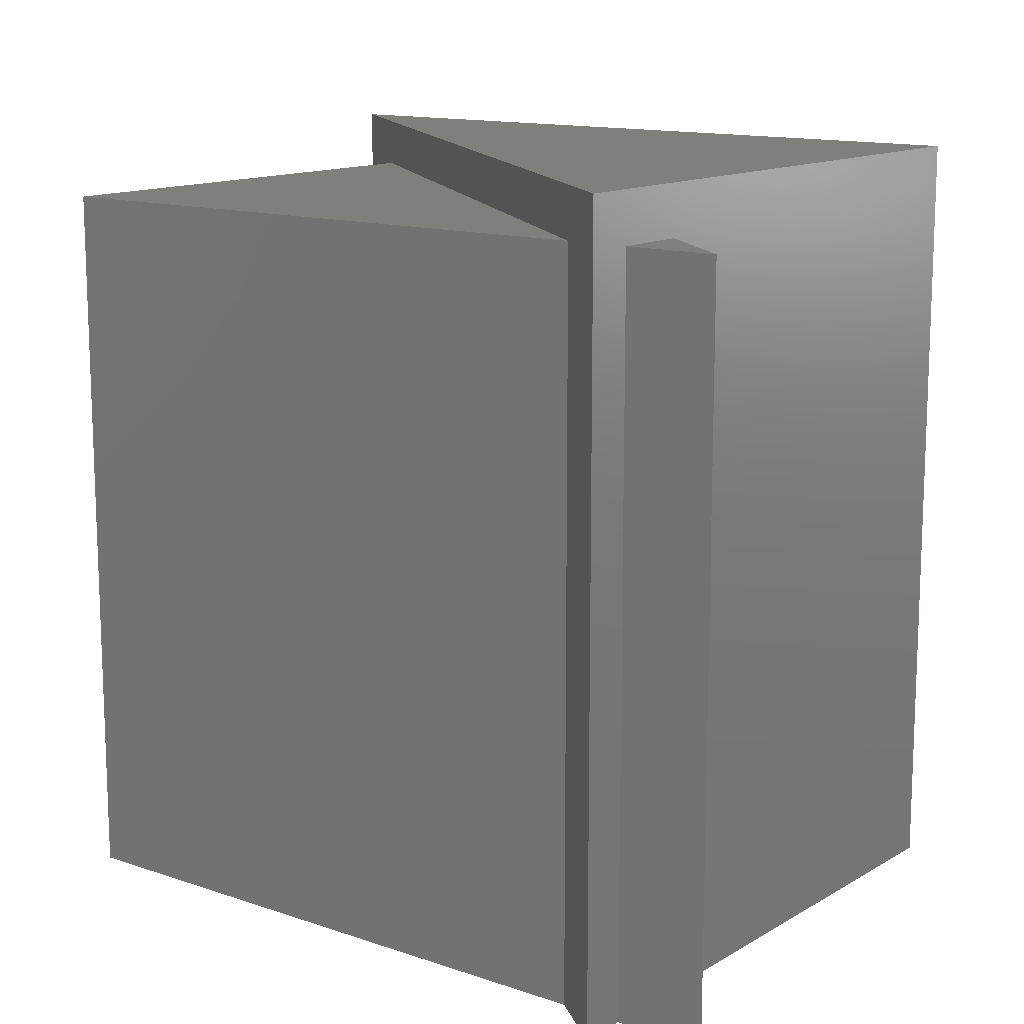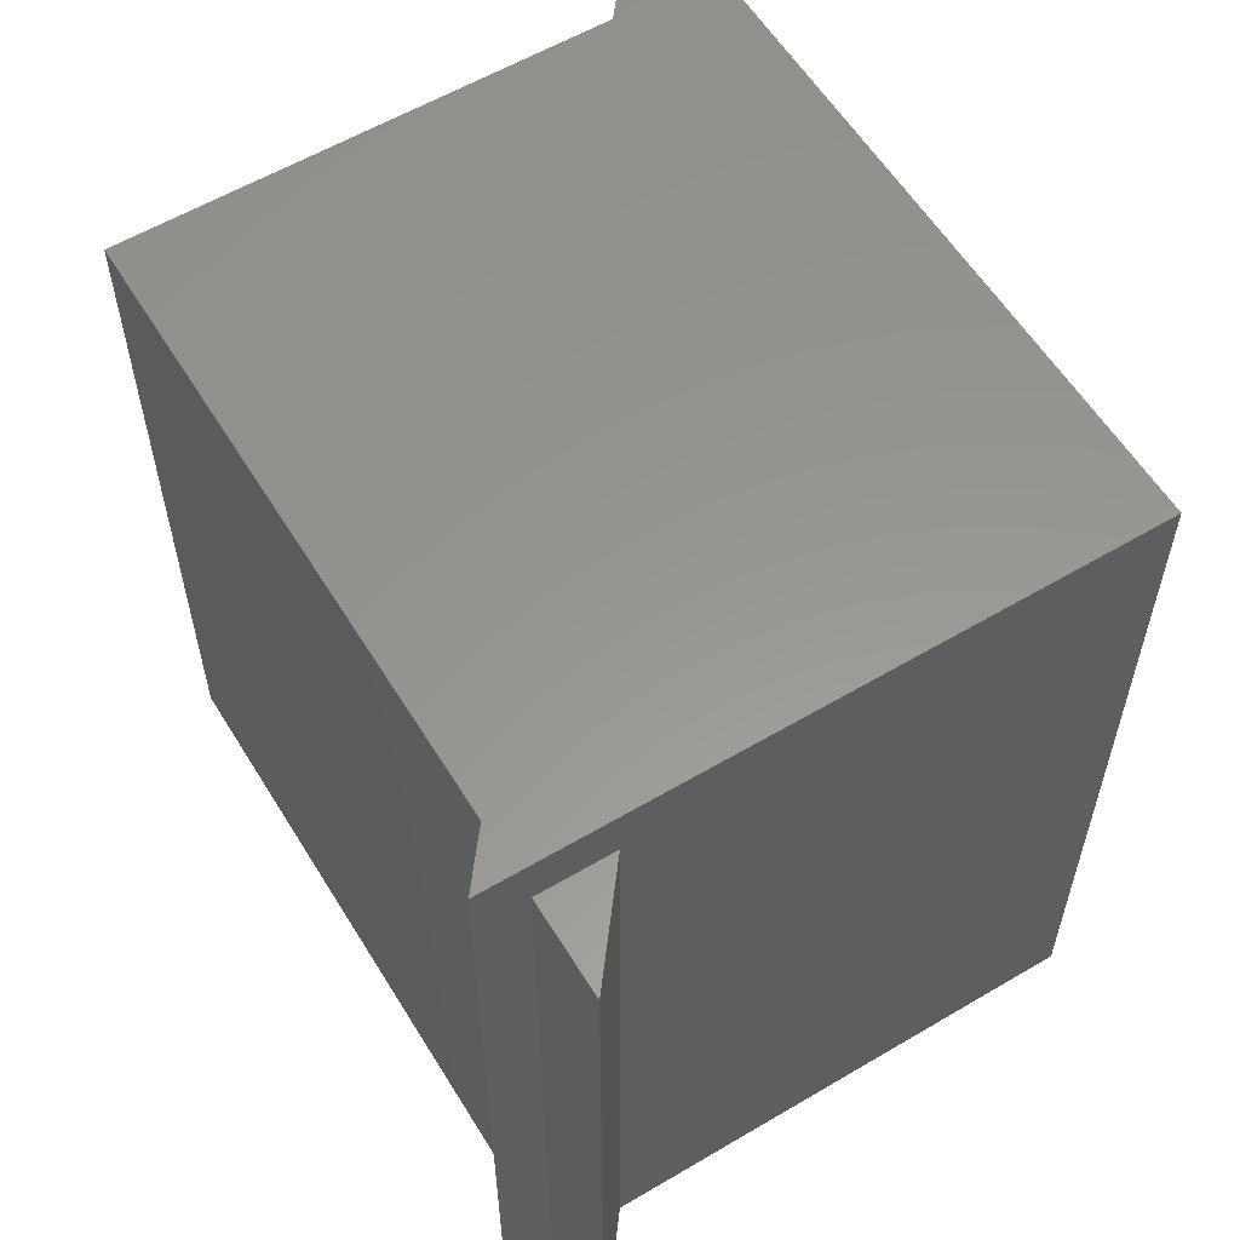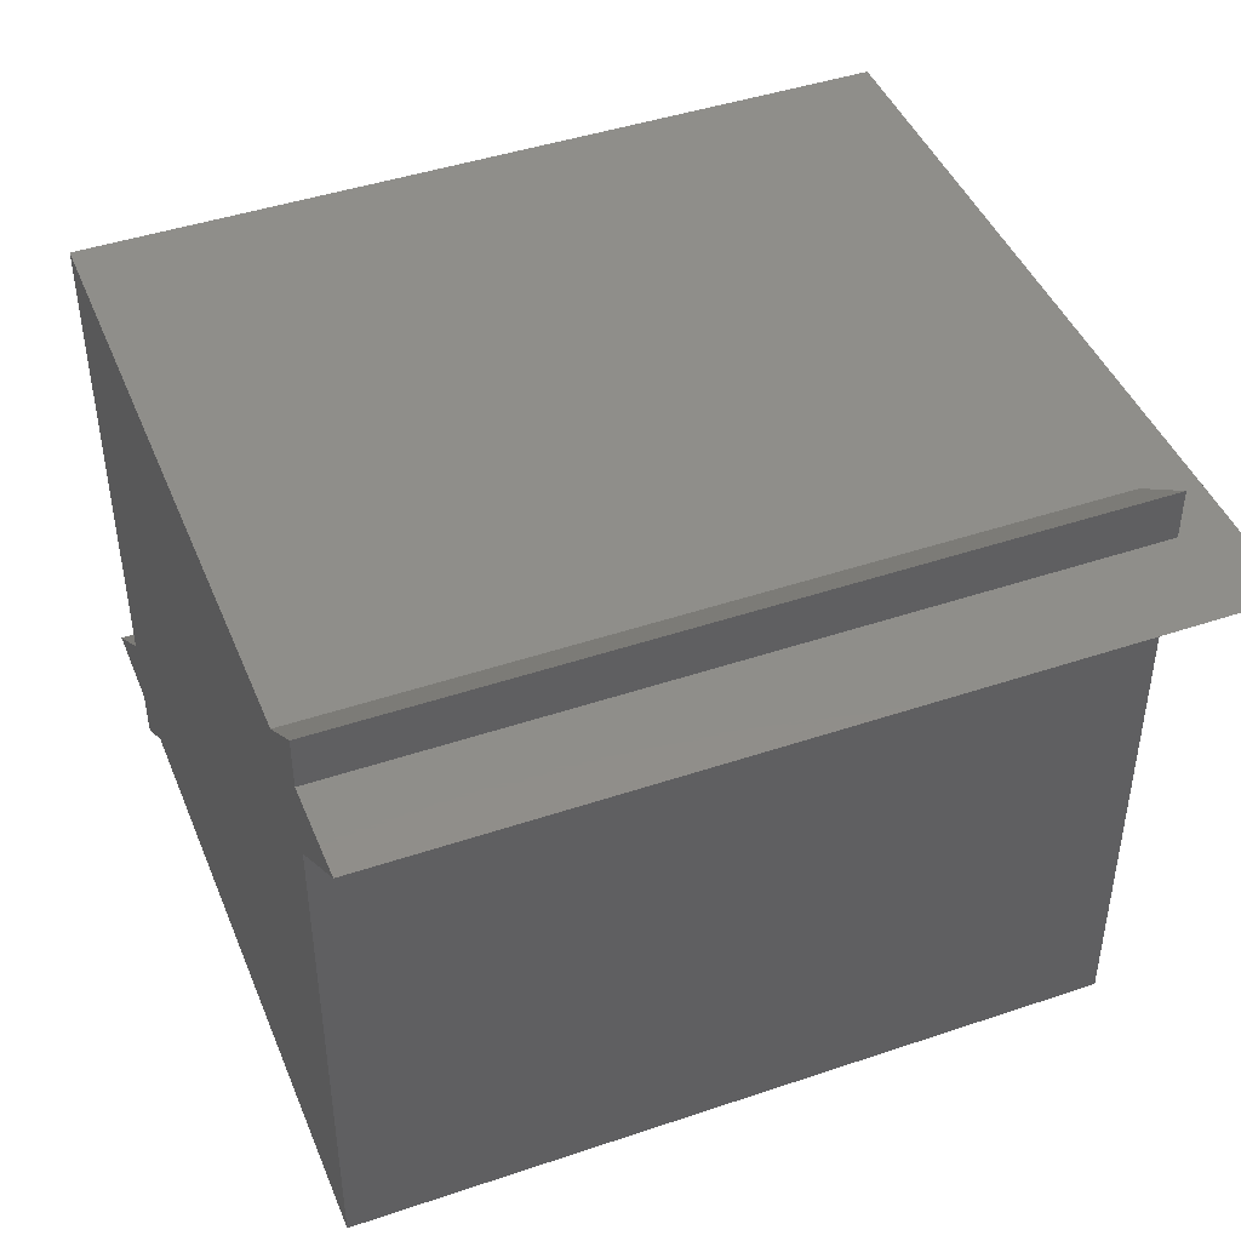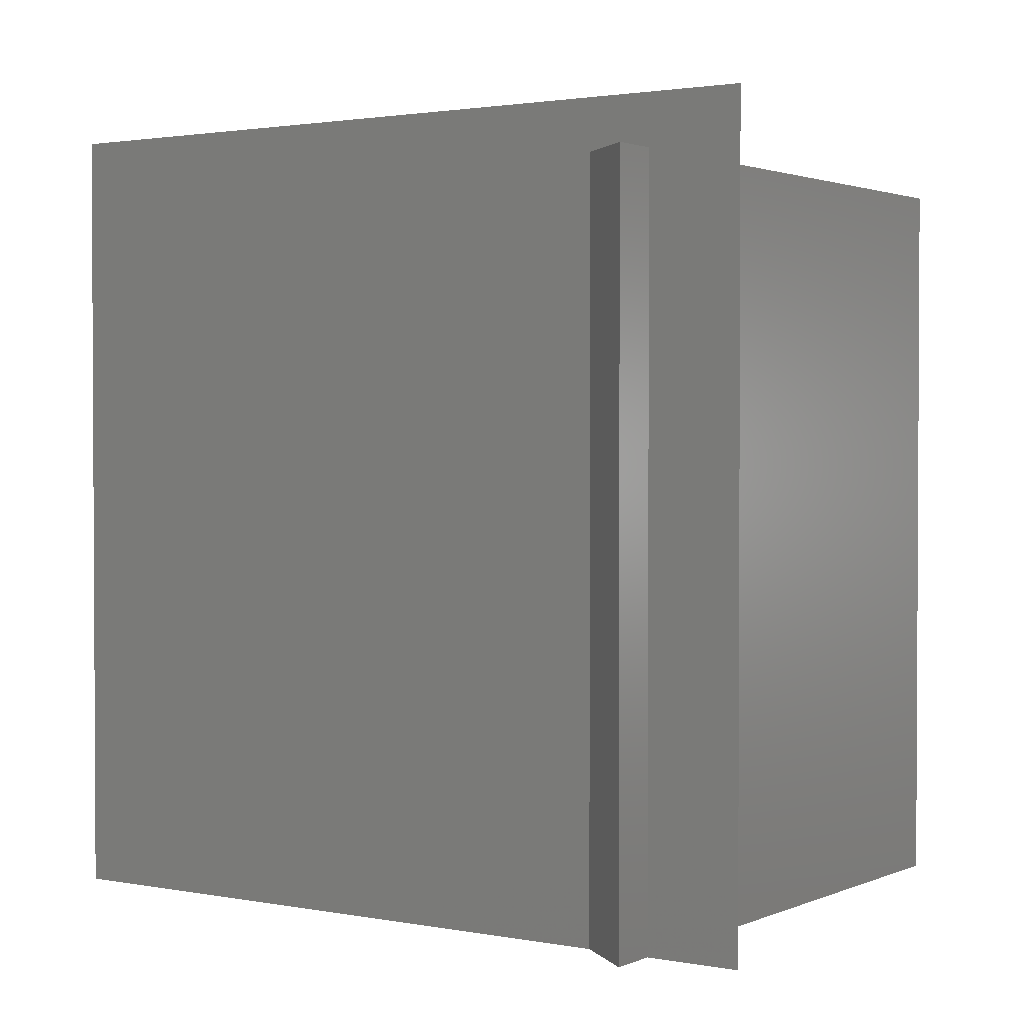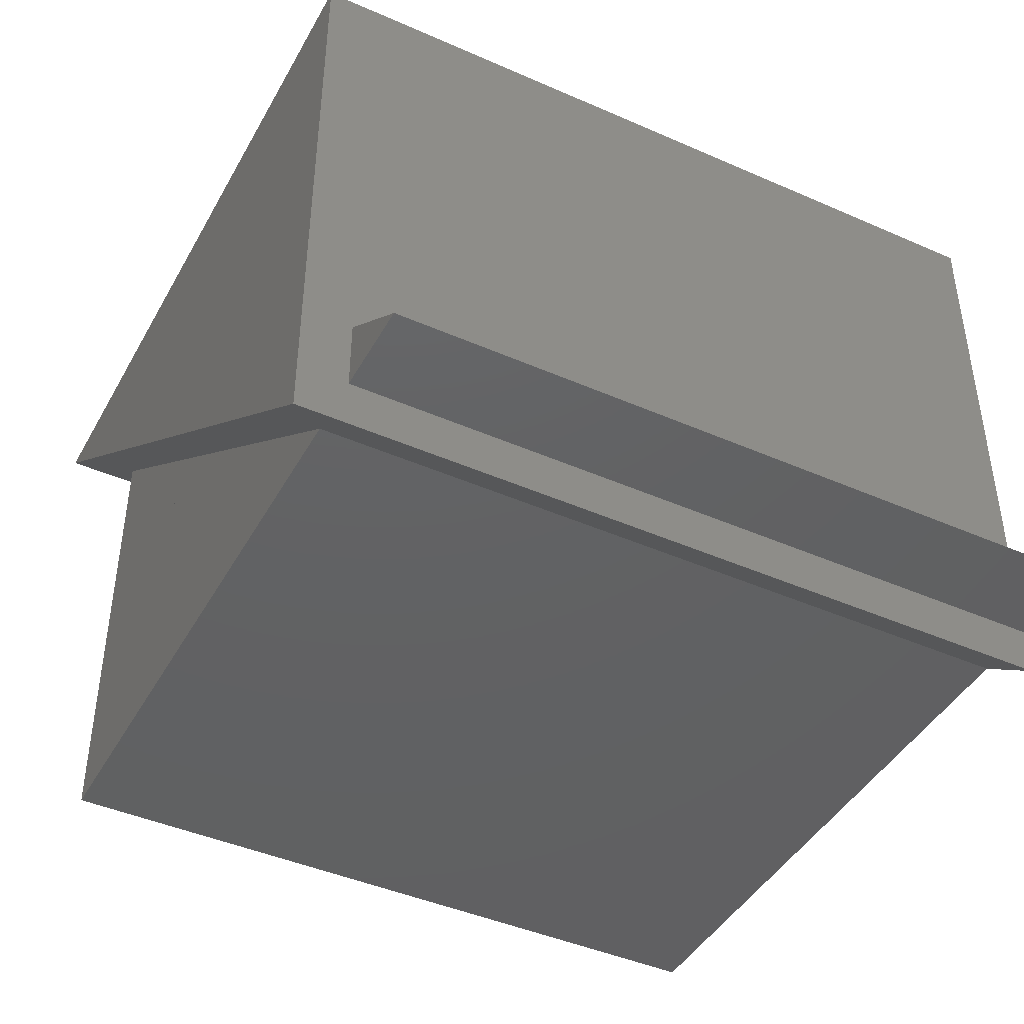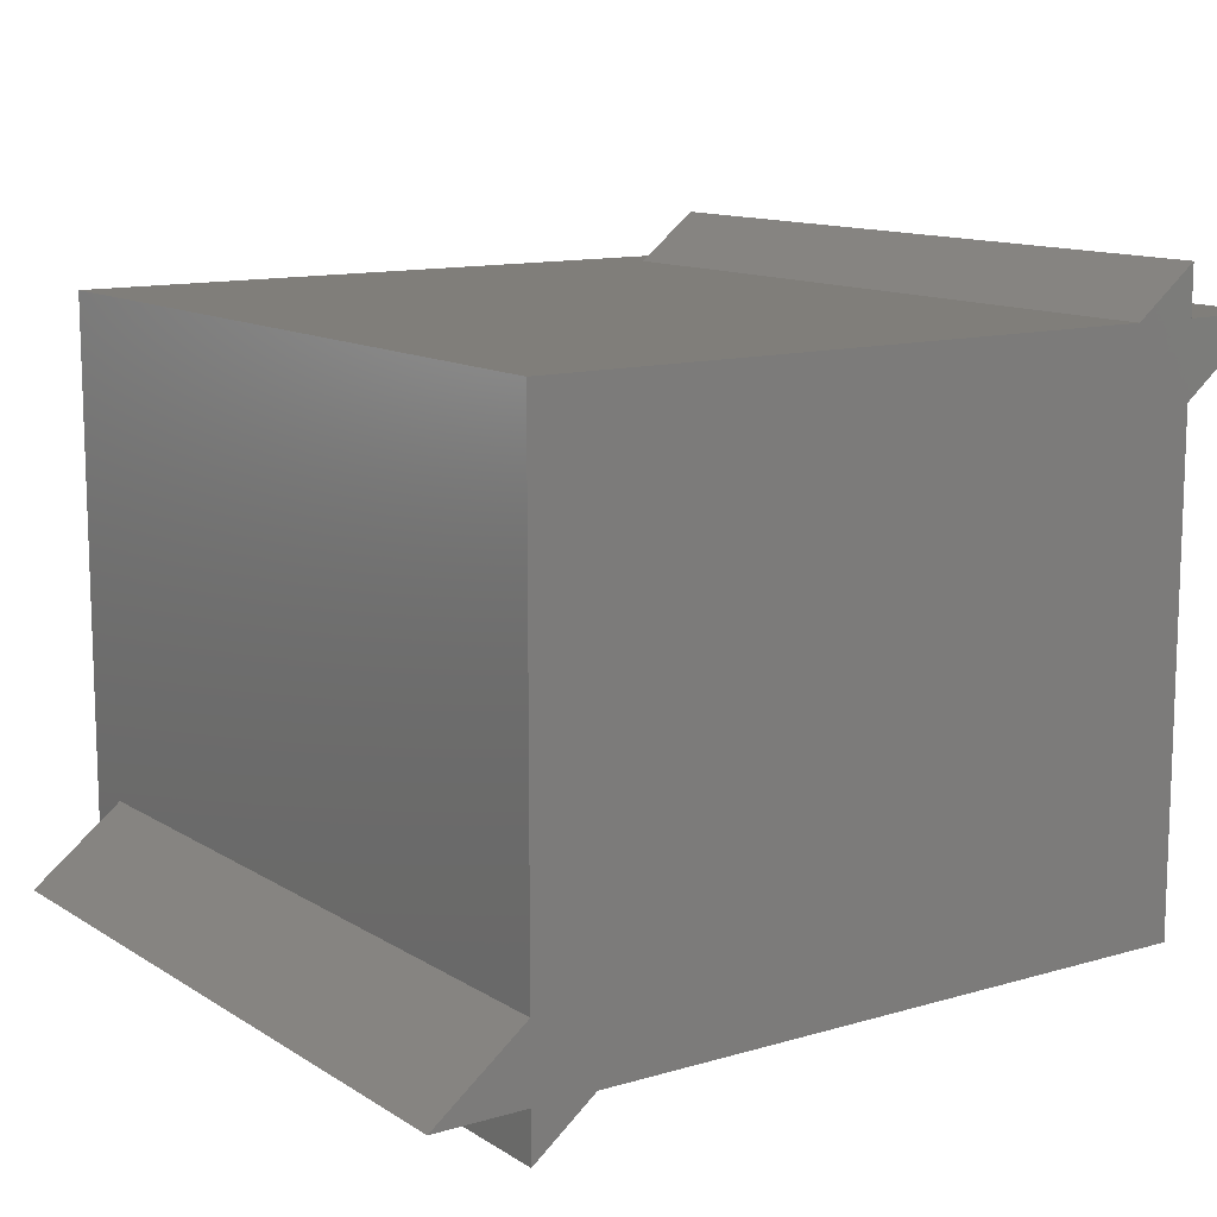
<metadata>
{"format":"stl","ext":"stl","renderer":"f3d","projection":"perspective","resolution":1024,"background":"white","views":[{"elev":13.3,"azim":37.6,"up":"+Z"},{"elev":58.4,"azim":58.6,"up":"+Z"},{"elev":44.4,"azim":-111.5,"up":"+Y"},{"elev":1.8,"azim":-145.5,"up":"+Z"},{"elev":-43.6,"azim":62.6,"up":"+Y"},{"elev":12.1,"azim":145.2,"up":"+Y"}]}
</metadata>
<code>
# stl→obj: 36 verts, 60 faces
v 0.375 -0.367 -0.05469
v 0.306 -0.3125 -0.05469
v 0.375 -0.3125 -0.05469
v -0.4857 0.3125 -0.05469
v -0.3828 0.3125 -0.05469
v -0.3828 0.2313 -0.05469
v -0.3138 0.3125 -0.05469
v 0.375 0.3125 -0.05469
v -0.3828 -0.3125 -0.05469
v -0.3828 0.367 -0.05469
v 0.375 -0.2313 -0.05469
v 0.4778 -0.3125 -0.05469
v 0.375 -0.3125 0.75
v 0.4778 -0.3125 0.75
v 0.375 -0.2313 0.75
v -0.3138 0.3125 0.75
v -0.3828 0.367 0.75
v -0.3828 0.3125 0.75
v -0.3828 0.2313 0.75
v -0.3828 -0.3125 0.75
v 0.306 -0.3125 0.75
v -0.4857 0.3125 0.8047
v 0.375 0.3125 0.8047
v 0.375 -0.367 0.8047
v -0.2188 -0.1484 0.1094
v -0.2188 -0.1484 0.75
v 0.005258 -0.1484 0.1094
v 0.005258 -0.1484 0.75
v -0.2188 0.02841 0.1094
v -0.2188 0.02841 0.75
v -0.01307 0.1484 0.1094
v -0.01307 0.1484 0.6406
v 0.2109 -0.02841 0.1094
v 0.2109 -0.02841 0.6406
v 0.2109 0.1484 0.1094
v 0.2109 0.1484 0.6406
f 1 2 3
f 4 5 6
f 7 8 2
f 7 2 9
f 7 9 6
f 7 6 5
f 7 5 10
f 11 12 3
f 11 3 2
f 11 2 8
f 13 14 15
f 16 17 18
f 19 20 21
f 6 9 19
f 19 9 20
f 10 5 17
f 17 5 18
f 16 7 17
f 17 7 10
f 14 12 15
f 15 12 11
f 13 3 14
f 14 3 12
f 20 9 21
f 21 9 2
f 5 4 18
f 22 23 16
f 22 16 18
f 22 18 4
f 23 8 16
f 16 8 7
f 23 24 13
f 23 13 15
f 23 15 11
f 23 11 8
f 1 3 24
f 24 3 13
f 4 6 22
f 22 6 19
f 22 19 24
f 24 19 21
f 24 21 1
f 1 21 2
f 23 22 24
f 25 26 27
f 27 26 28
f 27 28 29
f 29 28 30
f 29 30 25
f 25 30 26
f 27 29 25
f 28 26 30
f 31 32 33
f 33 32 34
f 33 34 35
f 35 34 36
f 35 36 31
f 31 36 32
f 35 31 33
f 34 32 36

</code>
